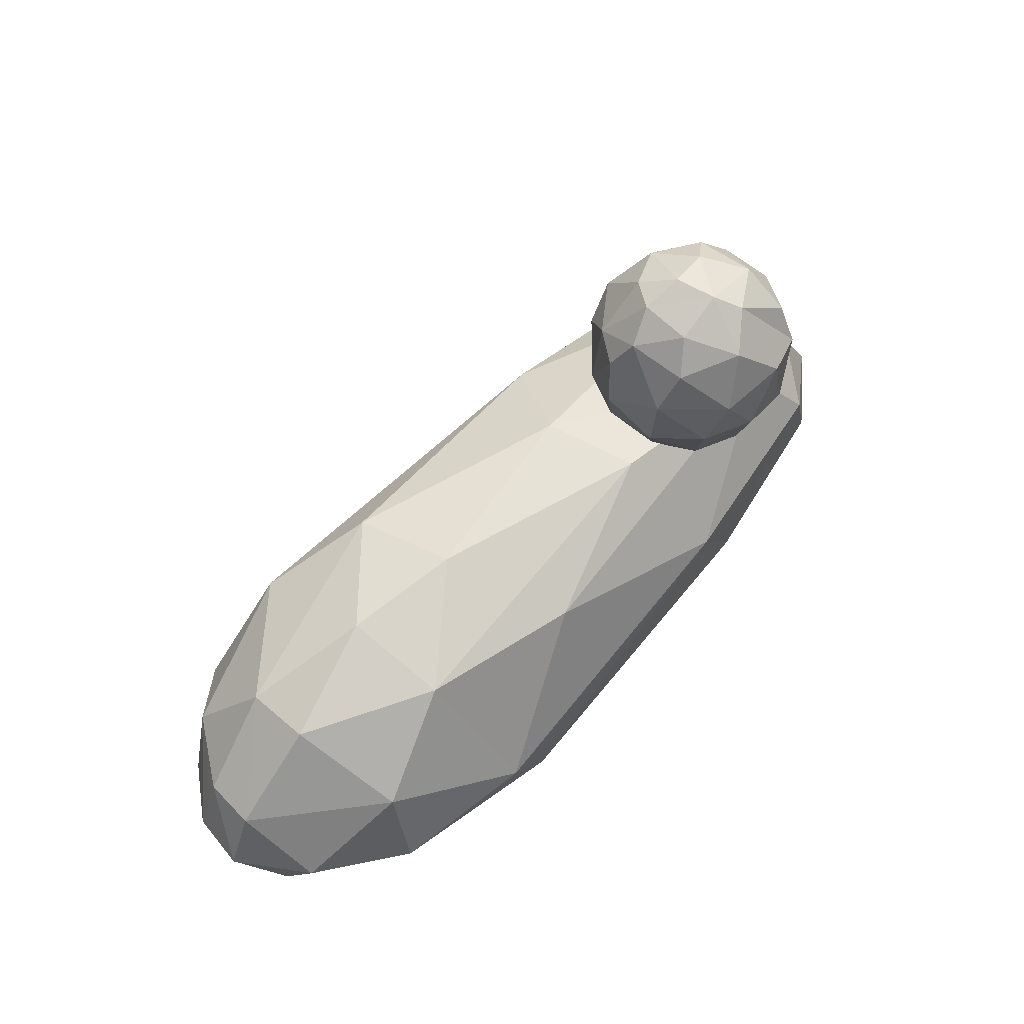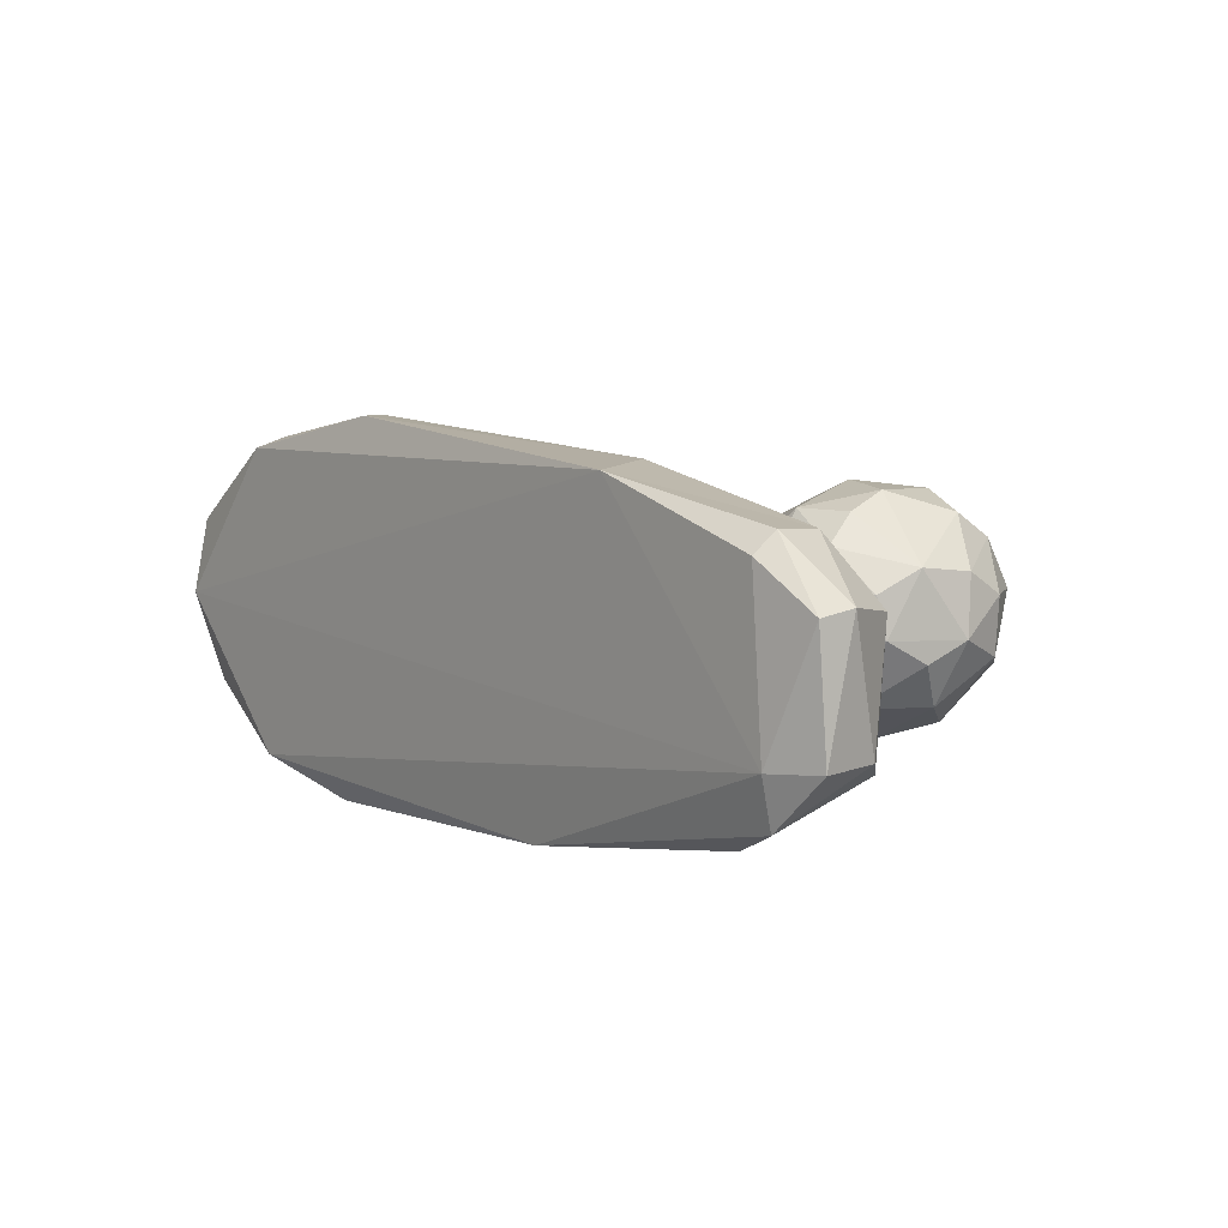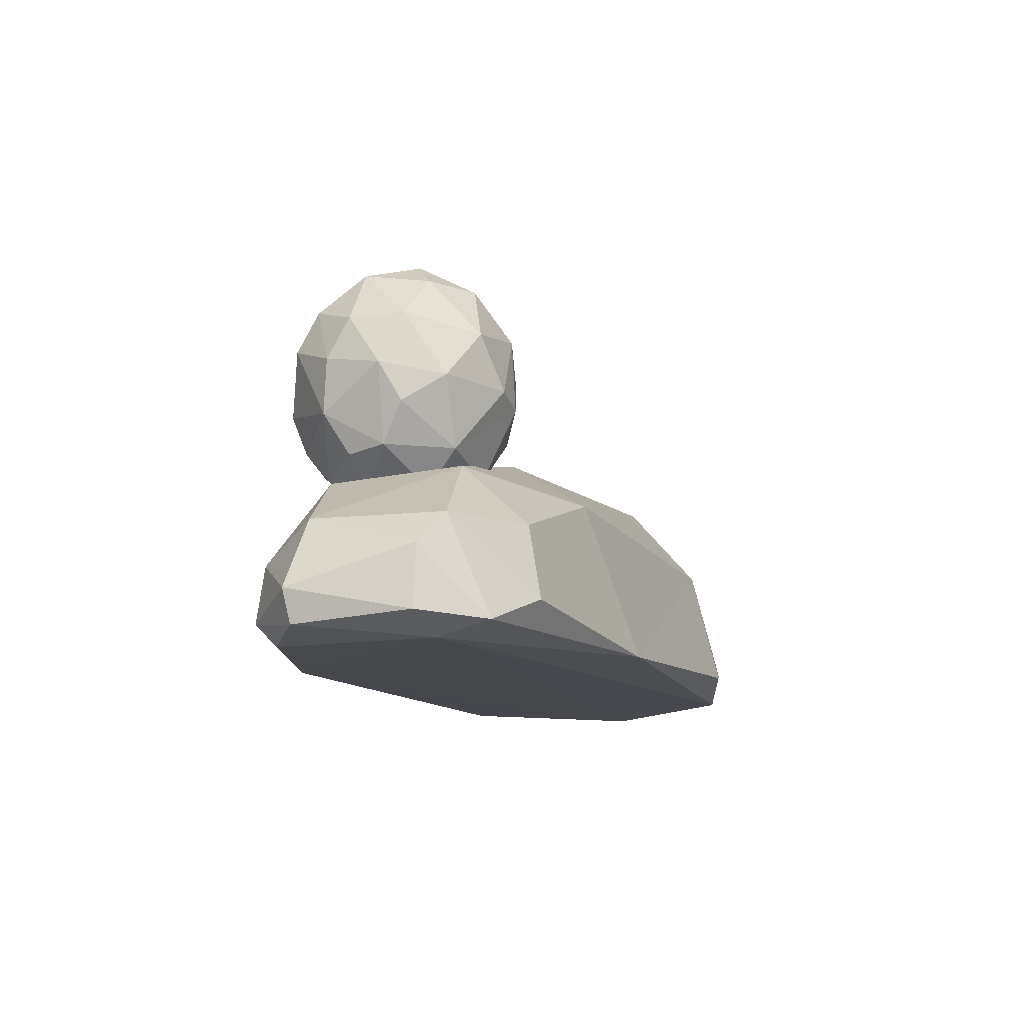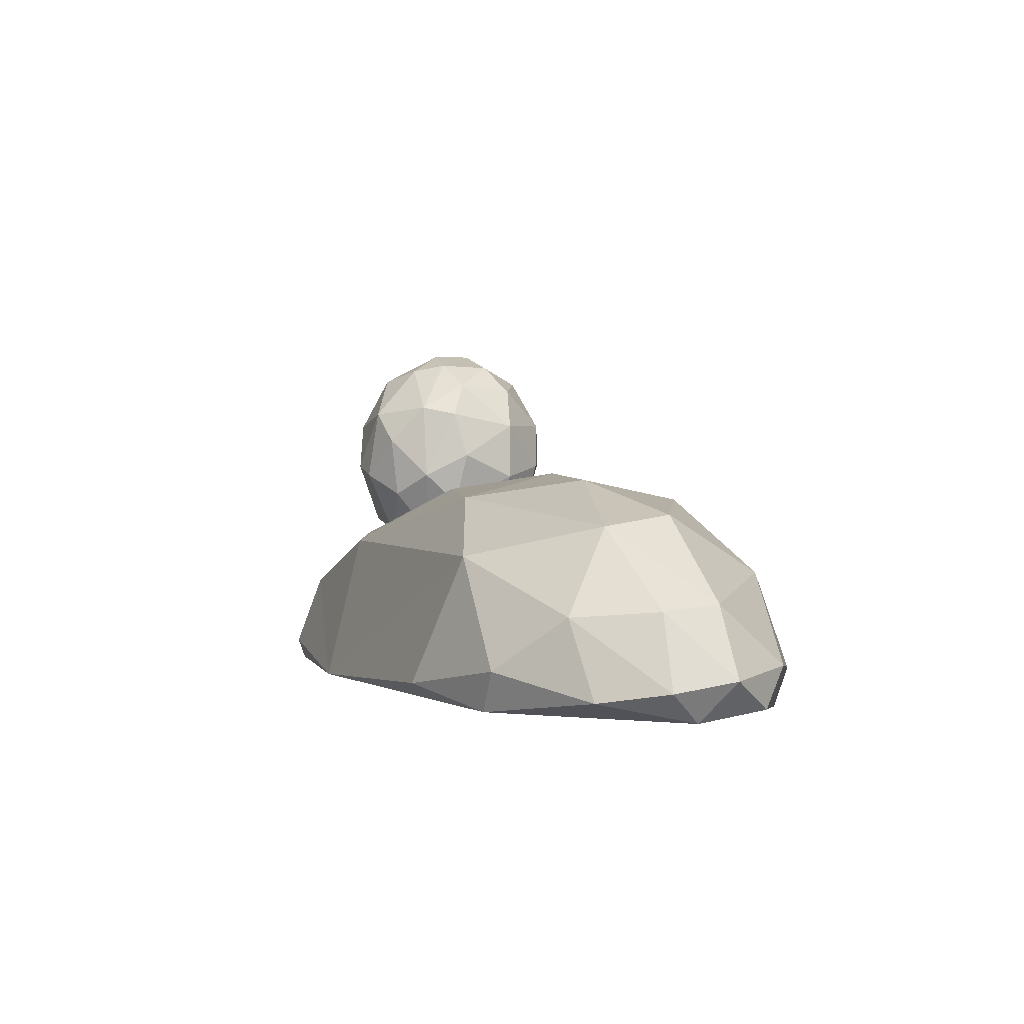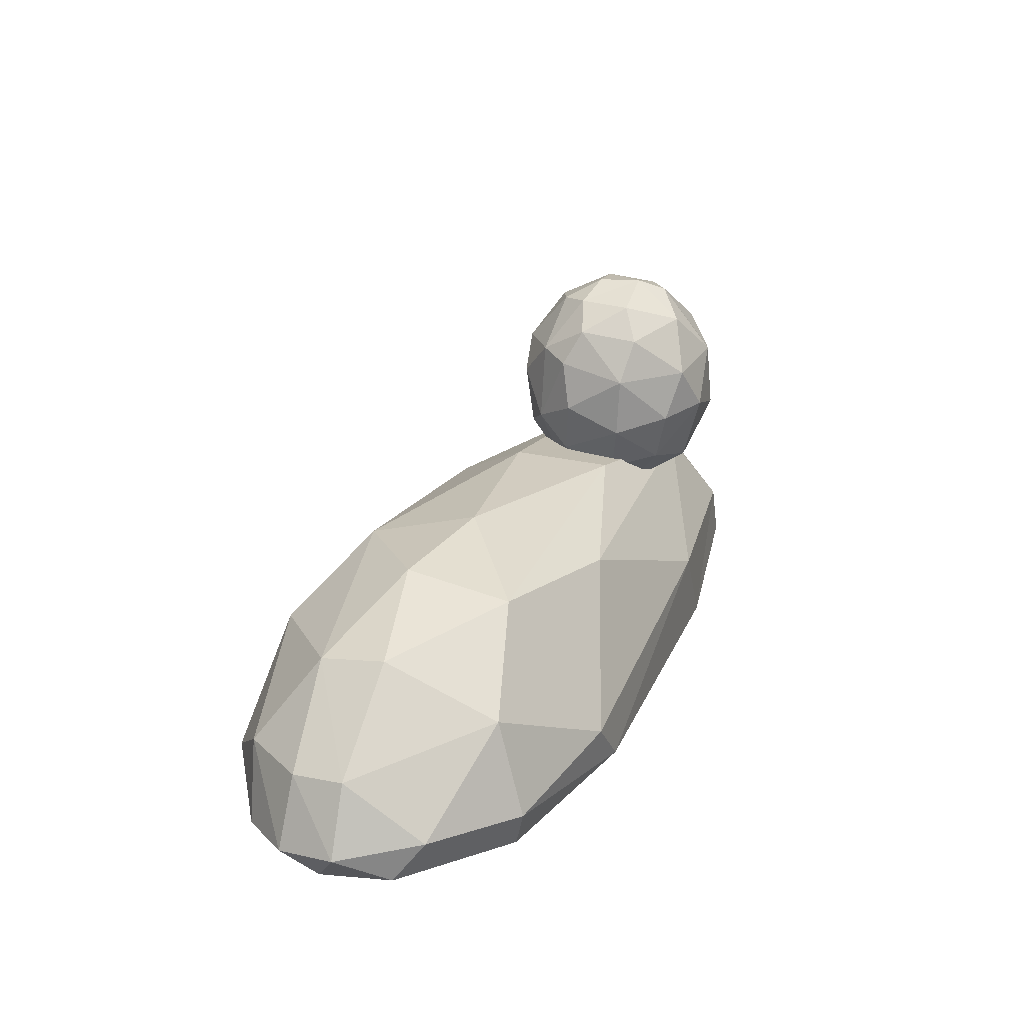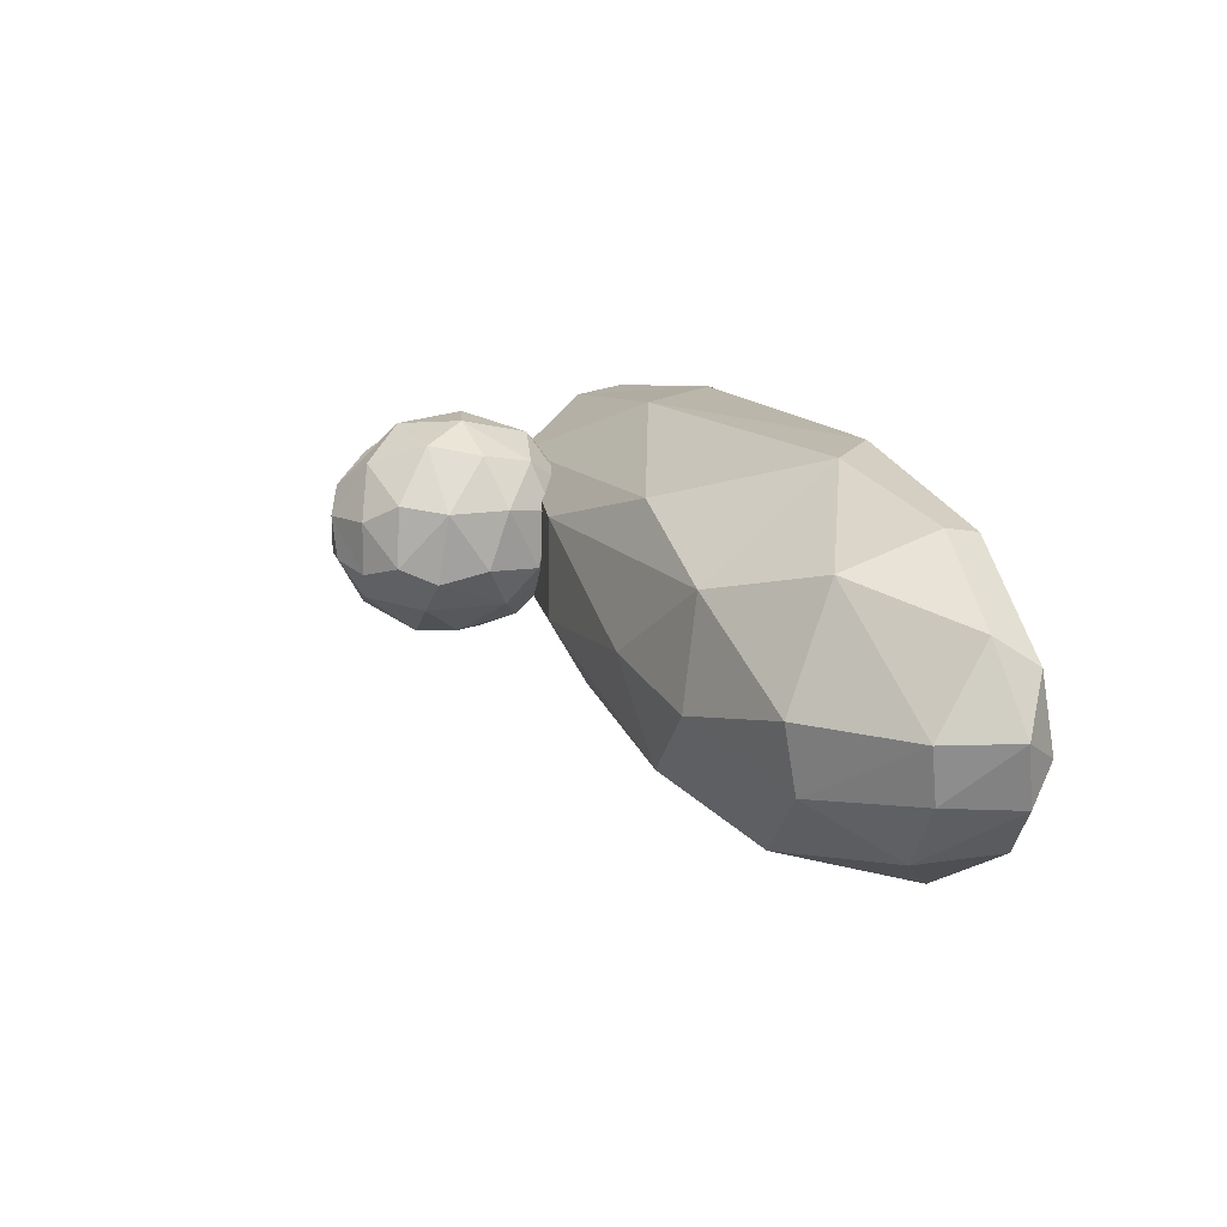
<metadata>
{"format":"obj","ext":"obj","renderer":"f3d","projection":"perspective","resolution":1024,"background":"white","views":[{"elev":63.2,"azim":134.8,"up":"+Z"},{"elev":5.7,"azim":-129.1,"up":"+Y"},{"elev":-11.3,"azim":-70.7,"up":"+Z"},{"elev":-1.0,"azim":68.1,"up":"+Z"},{"elev":25.3,"azim":115.0,"up":"+Z"},{"elev":20.3,"azim":67.8,"up":"+Y"}]}
</metadata>
<code>
o new_feet:nurbsToPoly19_new_feet:group31
v -0.01076 -0.007405 0.03151
v -0.03188 0.01335 0.03471
v -0.006134 0.0236 0.006219
v -0.004686 0.03752 0.01629
v 0.008984 0.0371 0.03144
v 0.007556 0.03422 0.01982
v -0.002321 0.04241 0.03263
v 0.01498 0.01139 0.02104
v 0.006886 0.01396 0.01029
v 0.01209 0.02357 0.01656
v 0.01671 0.02637 0.02824
v 0.0184 0.01335 0.03374
v 0.004086 0.02666 0.01036
v -0.01546 0.04096 0.02829
v -0.02291 0.03664 0.04108
v -0.01591 0.03713 0.01957
v -0.01851 0.02114 0.009366
v -0.01705 0.03097 0.01285
v -0.02586 0.02239 0.01642
v -0.03037 0.02599 0.03682
v -0.02894 0.02719 0.02512
v -0.002998 -0.007318 0.02888
v -0.004129 2.8e-05 0.01333
v 0.006081 -0.002114 0.02355
v 0.01381 0.003535 0.02846
v 0.006695 -0.003996 0.03782
v -0.006817 0.01248 0.006031
v 0.006623 0.006614 0.01307
v -0.02566 0.000237 0.03232
v -0.01934 0.000536 0.01757
v -0.01645 0.007861 0.009851
v -0.02729 0.01388 0.01781
v -0.02944 0.008995 0.02644
v -0.01752 -0.004426 0.04283
v -0.006522 0.02242 0.06254
v -0.01175 0.04071 0.04483
v -0.002661 0.03489 0.05487
v -0.02977 0.02109 0.04566
v -0.02132 0.02114 0.05756
v -0.02308 0.03155 0.04956
v -0.01043 0.0283 0.05992
v 0.004036 0.0394 0.04283
v 0.004862 0.01142 0.05882
v 0.0123 0.0144 0.05296
v 0.004807 0.02358 0.05858
v 0.01033 0.02818 0.05174
v 0.01594 0.02673 0.04204
v -0.009353 2.8e-05 0.05512
v -0.02838 0.008996 0.04614
v -0.01379 0.01141 0.06069
v -0.004346 0.01263 0.0621
v -0.02026 0.006579 0.05522
v 0.01132 0.003527 0.0467
v -0.000466 -0.005569 0.04536
v 0.000367 0.004607 0.05743
v 0.0159 0.0107 0.04489
f 7 5 6
f 7 6 4
f 8 9 10
f 6 5 11
f 6 10 13
f 9 3 13
f 4 3 18
f 27 17 3
f 18 17 19
f 16 18 21
f 18 19 21
f 15 14 21
f 32 2 21
f 24 28 25
f 11 12 8
f 26 24 25
f 12 25 8
f 8 25 28
f 9 28 27
f 24 23 28
f 17 31 32
f 23 30 31
f 27 23 31
f 32 30 33
f 30 22 1
f 29 1 34
f 7 14 36
f 15 20 40
f 20 2 38
f 40 38 39
f 39 41 40
f 37 36 41
f 43 44 45
f 35 45 37
f 51 43 35
f 5 42 47
f 46 44 47
f 47 56 12
f 34 52 49
f 38 2 49
f 38 49 39
f 29 34 49
f 2 29 49
f 39 52 50
f 35 50 51
f 34 48 52
f 50 52 48
f 48 34 54
f 34 1 54
f 26 25 53
f 54 53 55
f 55 43 51
f 48 54 55
f 51 48 55
f 43 55 53
f 54 26 53
f 56 53 25
f 1 22 54
f 26 54 22
f 5 7 42
f 4 14 7
f 10 6 11
f 8 10 11
f 13 4 6
f 3 4 13
f 9 13 10
f 16 14 4
f 32 19 17
f 18 16 4
f 17 18 3
f 21 14 16
f 20 15 21
f 32 21 19
f 2 20 21
f 28 9 8
f 27 3 9
f 23 27 28
f 22 24 26
f 22 23 24
f 30 32 31
f 31 17 27
f 33 2 32
f 29 33 30
f 29 2 33
f 22 30 23
f 1 29 30
f 15 36 14
f 38 40 20
f 41 36 15
f 40 41 15
f 35 41 39
f 42 7 36
f 37 42 36
f 35 37 41
f 42 37 46
f 45 46 37
f 43 45 35
f 44 46 45
f 46 47 42
f 47 11 5
f 56 47 44
f 12 11 47
f 52 39 49
f 50 35 39
f 48 51 50
f 53 44 43
f 53 56 44
f 25 12 56
o new_feet:group31_new_feet:nurbsToPoly20
v 0.01354 0.04673 -0.006134
v 0.157 0.01959 -0.01758
v 0.1289 0.01814 0.01616
v 0.1295 0.002668 0.01361
v 0.08119 -0.01057 0.0207
v 0.07532 0.01378 0.02684
v 0.1022 0.01008 0.02436
v 0.1267 -0.02188 -0.01648
v 0.1392 -0.009943 -0.005048
v 0.1054 -0.02011 0.007211
v 0.1499 0.01886 -0.00228
v 0.1495 0.006355 -0.003802
v 0.06132 0.04052 0.01473
v 0.09944 0.03411 0.02023
v 0.02227 0.0257 0.02131
v 0.1247 0.04936 -0.01746
v 0.1226 0.04245 0.003646
v 0.1457 0.03618 -0.01542
v 0.09249 0.0544 -0.0126
v 0.1208 -0.0213 -0.02532
v 0.09667 -0.02882 -0.02067
v 0.1462 -0.007295 -0.02205
v 0.1517 0.01307 -0.02628
v 0.1494 0.03002 -0.02414
v 0.1555 0.005599 -0.01986
v 0.123 0.04695 -0.0261
v 0.08277 0.05436 -0.02375
v 0.02525 -0.02705 -0.02324
v -0.04968 -0.00308 -0.008046
v -0.02382 0.02742 0.01078
v 0.03008 0.004609 0.02421
v -0.03662 0.03608 -0.008813
v -0.05304 0.02409 -0.01622
v -0.04564 0.02201 -0.001255
v 0.001044 0.04538 -0.02662
v -0.04295 -0.006684 -0.001021
v -0.02058 -0.001447 0.01332
v 0.01856 -0.0166 0.01094
v -0.02593 -0.02077 -0.01701
v -0.02013 -0.01617 -0.000274
v -0.03835 0.03225 -0.02601
v -0.05183 0.02268 -0.02355
v -0.0395 0.0366 -0.02137
v -0.04093 -0.004006 -0.02592
v -0.05208 -0.003381 -0.02169
v -0.0399 -0.01511 -0.02262
f 91 79 100
f 66 60 61
f 63 60 59
f 66 77 64
f 65 68 60
f 60 68 67
f 81 58 68
f 59 67 73
f 67 58 74
f 69 75 57
f 70 73 75
f 69 70 75
f 73 72 75
f 64 76 78
f 65 78 81
f 58 79 80
f 74 80 82
f 79 82 80
f 72 82 83
f 66 94 84
f 86 93 87
f 62 71 87
f 88 57 91
f 86 88 90
f 93 86 90
f 93 94 87
f 87 94 61
f 61 94 66
f 95 84 96
f 97 98 99
f 88 99 89
f 85 101 102
f 92 102 95
f 101 100 102
f 95 102 84
f 84 100 76
f 60 63 61
f 63 62 61
f 66 65 60
f 64 65 66
f 67 59 60
f 81 68 65
f 58 67 68
f 69 71 70
f 70 62 63
f 70 63 59
f 71 62 70
f 73 70 59
f 67 74 73
f 72 73 74
f 76 64 77
f 78 65 64
f 79 81 78
f 79 58 81
f 78 76 79
f 80 74 58
f 82 72 74
f 83 75 72
f 83 91 57
f 57 75 83
f 83 82 91
f 79 91 82
f 77 66 84
f 85 90 89
f 86 87 71
f 86 69 57
f 86 71 69
f 88 86 57
f 89 90 88
f 92 93 90
f 90 85 92
f 87 61 62
f 96 94 93
f 96 93 92
f 95 96 92
f 84 94 96
f 97 99 91
f 91 99 88
f 98 89 99
f 101 85 89
f 98 101 89
f 100 101 98
f 100 98 97
f 100 97 91
f 102 92 85
f 100 84 102
f 76 77 84
f 100 79 76

</code>
